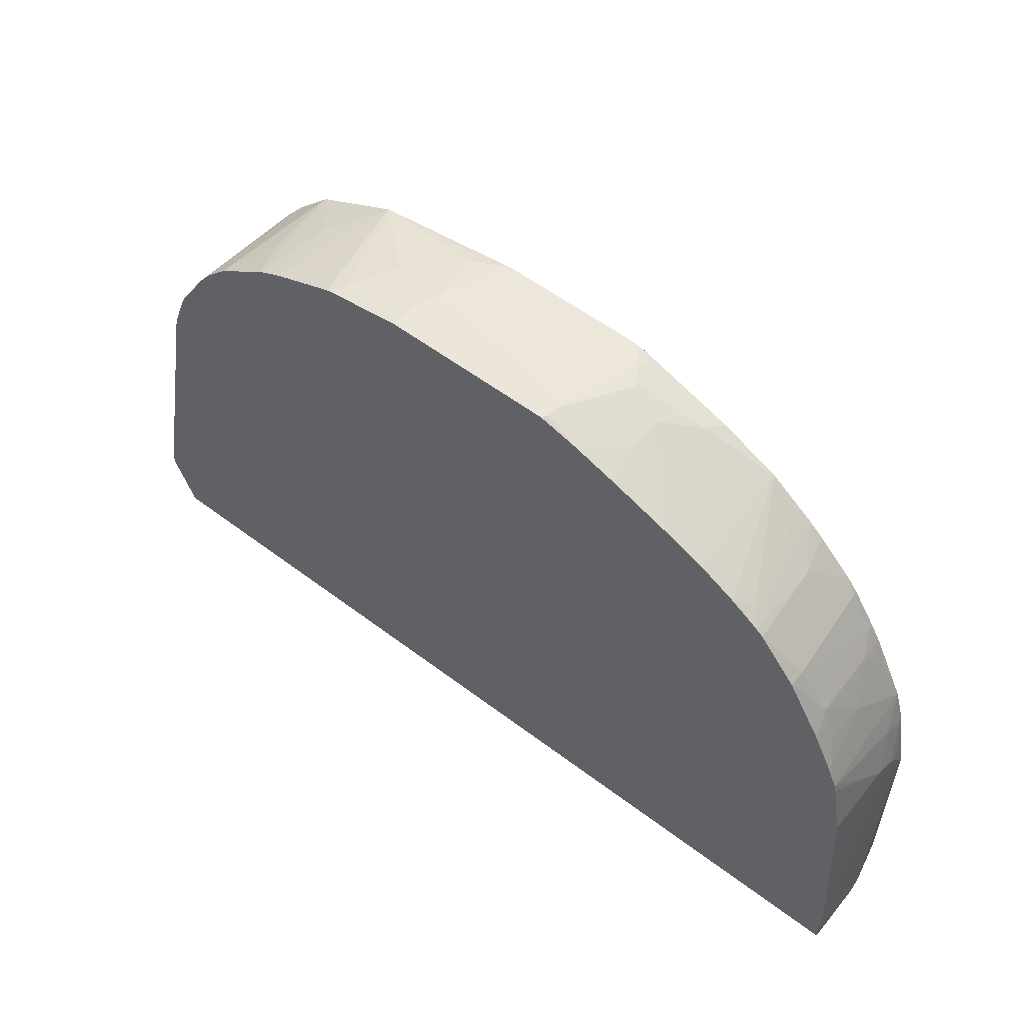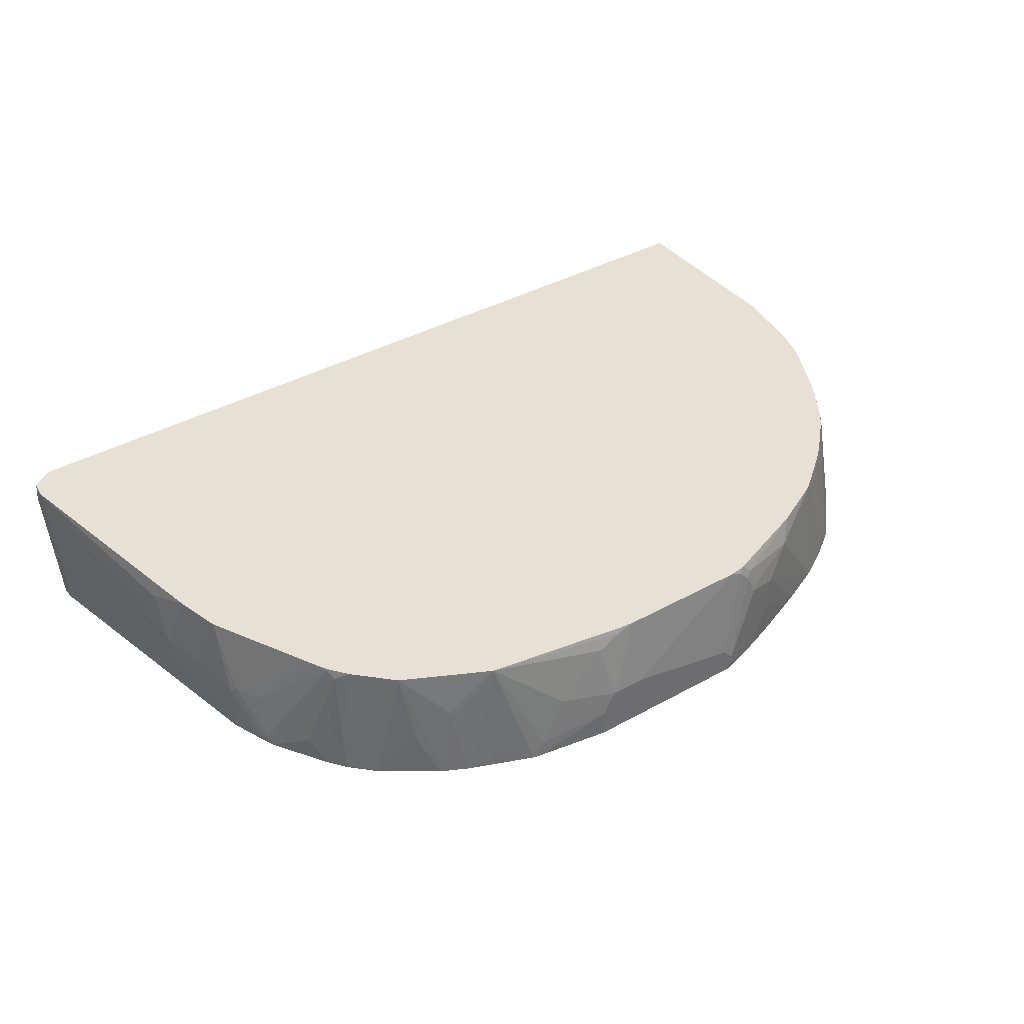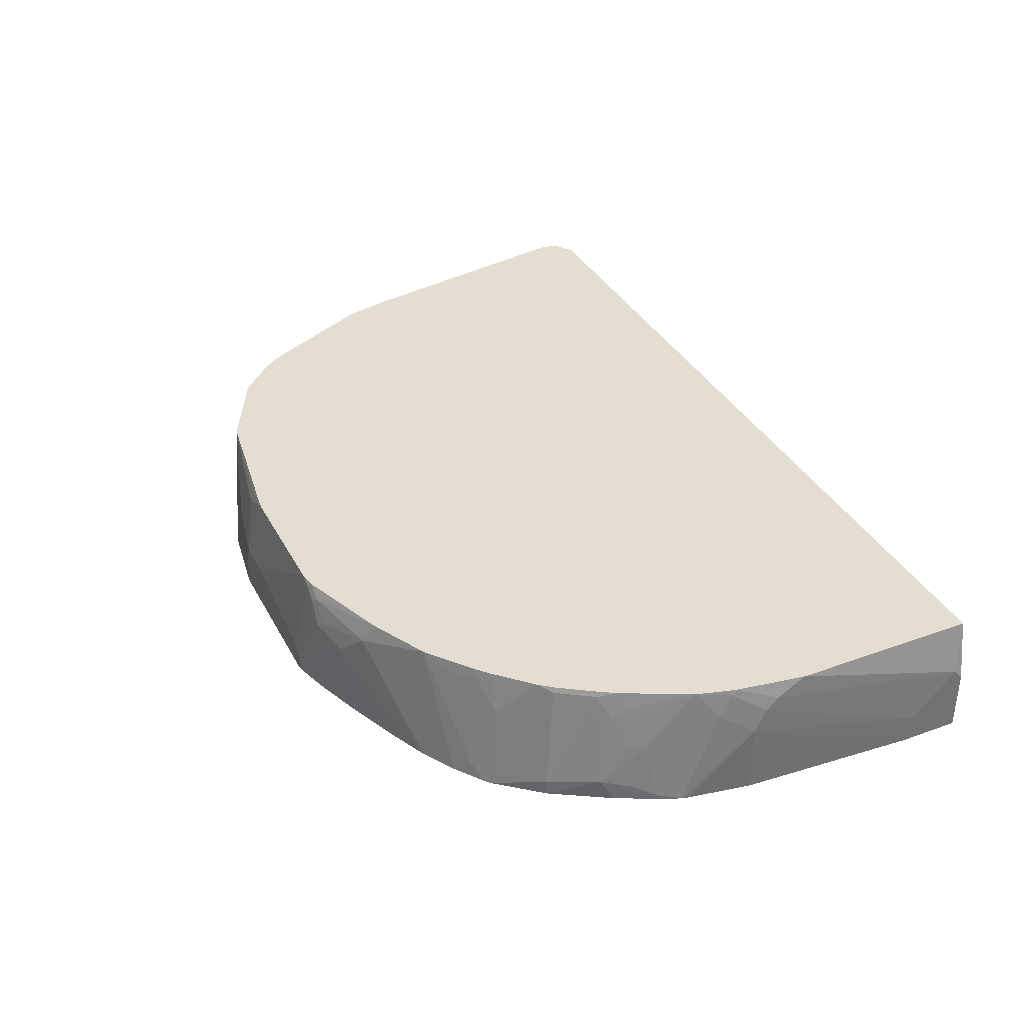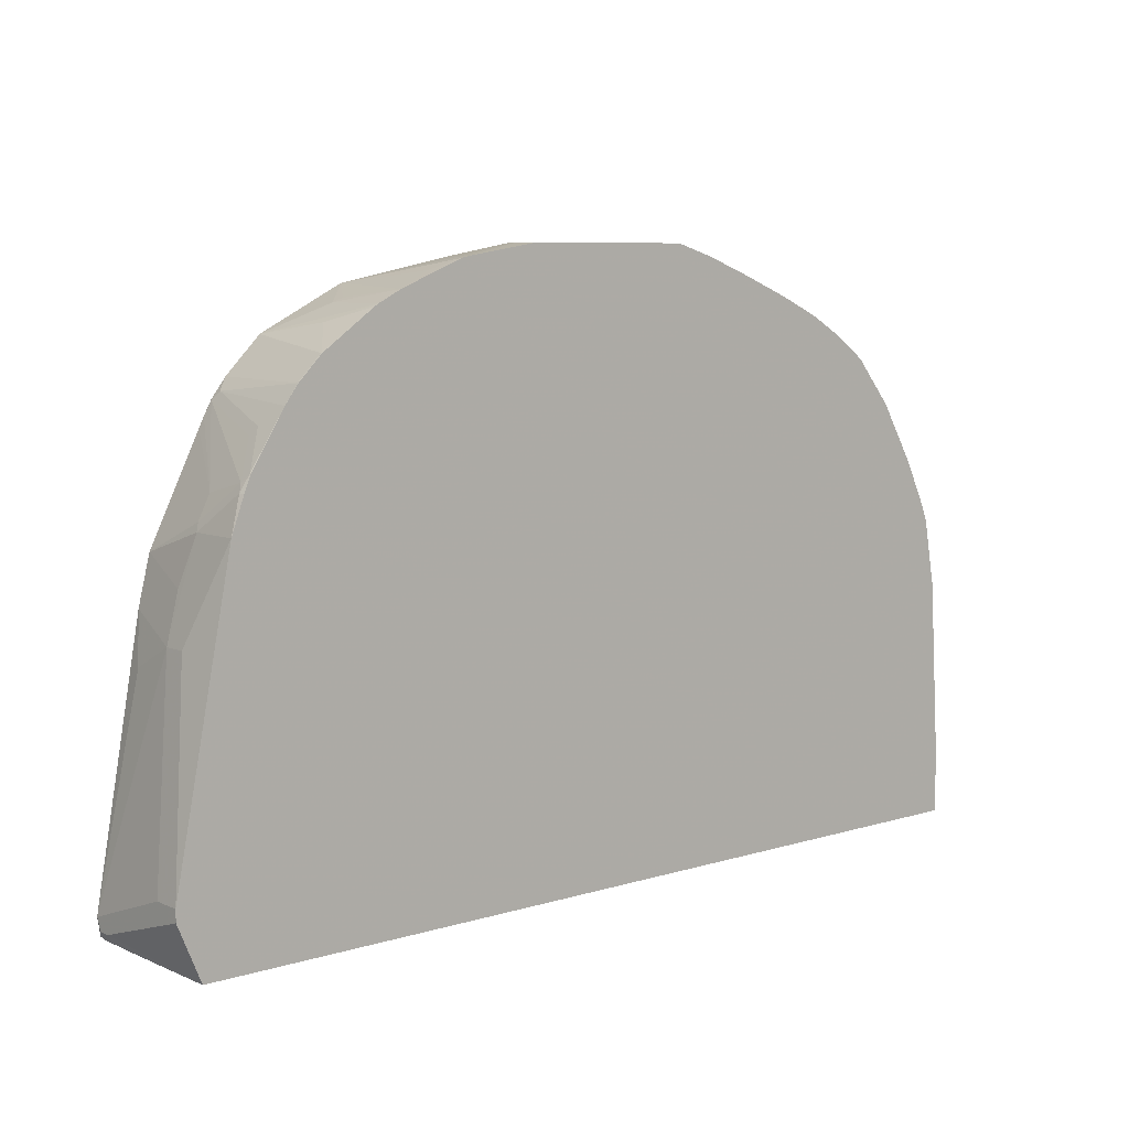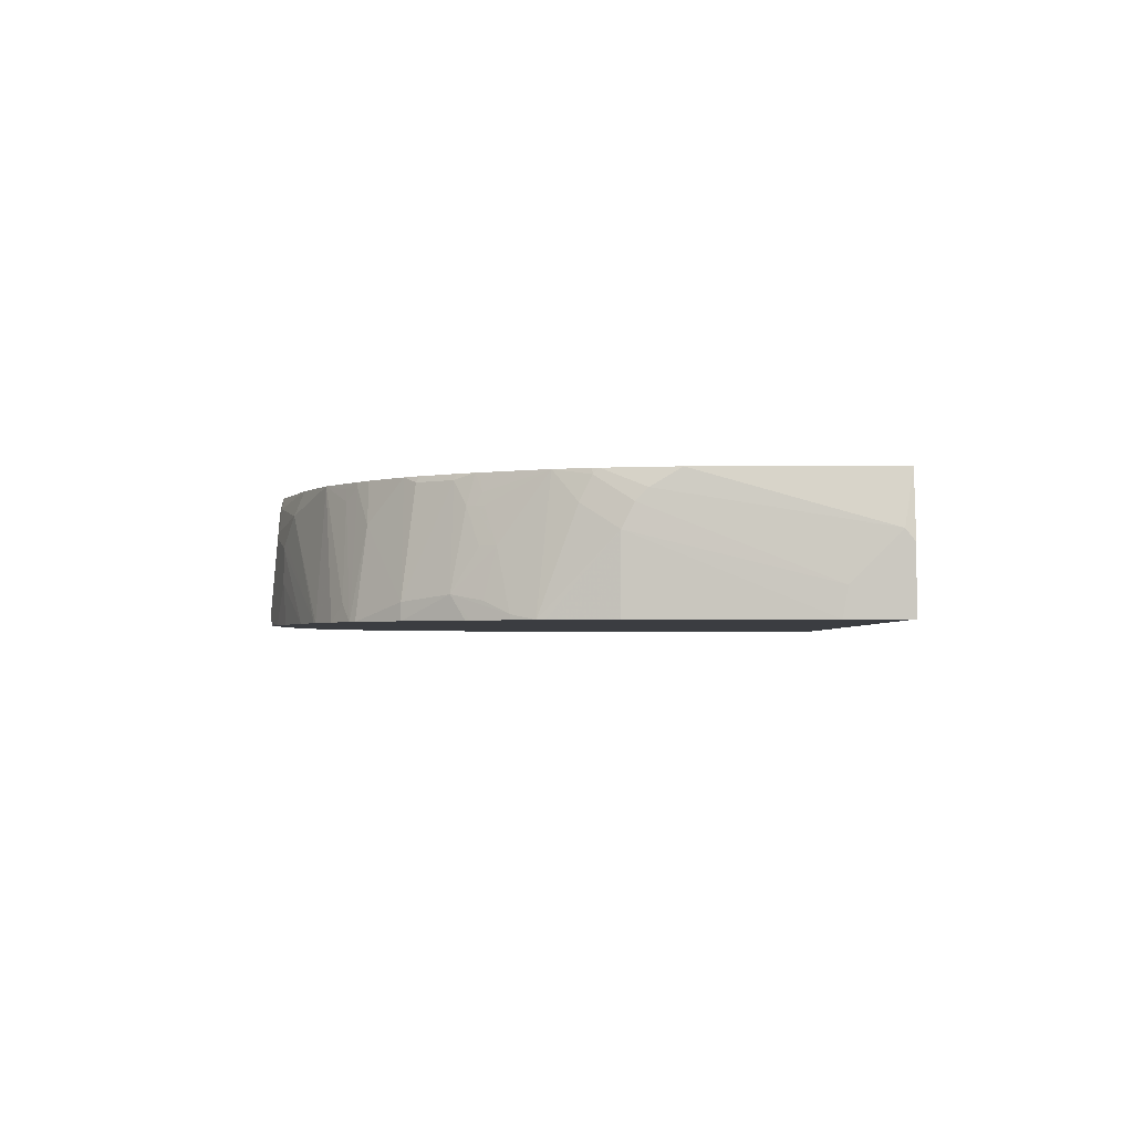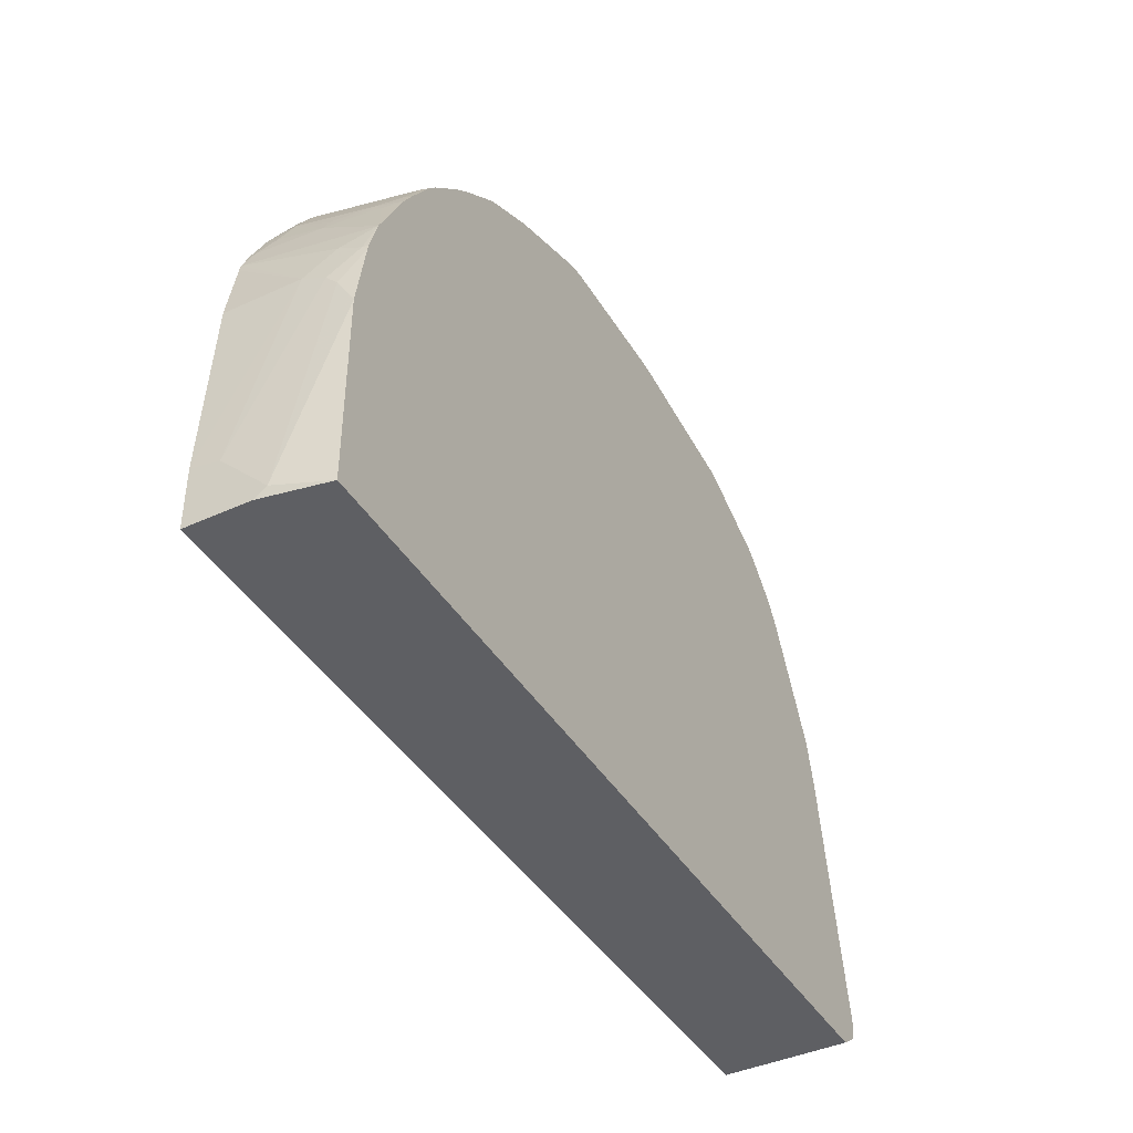
<metadata>
{"format":"obj","ext":"obj","renderer":"f3d","projection":"perspective","resolution":1024,"background":"white","views":[{"elev":55.6,"azim":-141.4,"up":"+Y"},{"elev":39.0,"azim":145.2,"up":"+Z"},{"elev":36.2,"azim":-115.3,"up":"+Z"},{"elev":7.7,"azim":139.4,"up":"+Y"},{"elev":-2.5,"azim":-88.9,"up":"+Z"},{"elev":-41.7,"azim":-61.1,"up":"+Y"}]}
</metadata>
<code>
v -0.6471 -0.0958 -0.01659
v -0.6471 -0.0958 -0.1067
v -0.6304 -0.0958 0.07425
v -0.6471 -0.08294 -1.092e-05
v -0.6471 -0.009378 -0.1067
v 0.6305 -0.0958 -0.1067
v -0.6304 0.1747 0.07425
v 0.6296 -0.0958 0.07425
v -0.6471 -0.03313 -0.04977
v -0.6304 0.2158 0.04977
v -0.6471 -0.01655 -0.06637
v -0.6304 0.2489 -1.092e-05
v -0.6304 0.2489 -0.1067
v 0.6637 -0.01655 -0.1067
v 0.6637 -0.06636 0.04977
v 0.6581 -0.07741 0.04977
v 0.6305 -0.0958 -0.08295
v -0.6139 0.2742 0.07425
v 0.6581 -0.07741 0.06637
v 0.6595 -0.07477 0.07425
v -0.6304 0.2323 0.03317
v -0.6139 0.2821 0.06637
v -0.6139 0.2987 0.03317
v -0.6114 0.3496 -0.1067
v -0.6139 0.339 -0.1067
v 0.6637 2.27e-05 -0.1067
v 0.6637 -0.06636 0.06637
v -0.6118 0.2831 0.07425
v 0.6597 -0.0742 0.07425
v -0.5973 0.3318 0.07425
v -0.5807 0.3982 -0.01659
v -0.5973 0.3816 -0.09955
v -0.5973 0.3816 -0.1067
v 0.6139 0.2821 -0.04977
v 0.6637 2.27e-05 -0.06637
v 0.5807 0.4147 -0.1067
v 0.6637 -0.0497 0.07425
v -0.5723 0.3818 0.07425
v -0.56 0.4169 0.04977
v -0.5641 0.4147 0.03317
v -0.5807 0.4147 -0.08295
v -0.5586 0.4259 0.03317
v -0.5696 0.4203 -0.01659
v -0.56 0.4562 -0.07466
v -0.5728 0.4306 -0.1067
v 0.6139 0.2821 -0.01659
v 0.5807 0.4147 -0.03317
v 0.5626 0.4632 -0.1067
v 0.5641 0.4646 -0.09955
v 0.6139 0.2489 0.04977
v 0.5972 0.3153 0.07425
v -0.5531 0.4203 0.07425
v -0.5501 0.4261 0.07425
v -0.5531 0.4369 0.03317
v -0.5364 0.4535 0.06637
v -0.5198 0.5199 -0.08295
v -0.5198 0.5199 -0.1067
v -0.5696 0.4369 -0.1067
v 0.5972 0.3484 -0.01659
v 0.5807 0.3816 0.07425
v 0.5752 0.4259 -0.02765
v 0.5527 0.4863 -0.1067
v 0.553 0.4867 -0.1051
v 0.5585 0.4756 -0.09402
v -0.5357 0.4499 0.07425
v -0.5026 0.4997 0.07425
v -0.5033 0.5032 0.06637
v -0.4866 0.5199 0.07425
v -0.4535 0.5696 0.01659
v -0.467 0.5831 -0.1067
v 0.5697 0.4037 0.07425
v 0.5585 0.459 -0.02765
v 0.5088 0.5254 0.07425
v 0.5058 0.561 -0.1067
v 0.5199 0.5365 -0.0719
v 0.5254 0.5254 -0.06083
v 0.4922 0.5586 0.07189
v -0.4535 0.553 0.07425
v -0.4573 0.5914 -0.1067
v -0.4368 0.5696 0.07425
v -0.4203 0.5863 0.06637
v 0.5017 0.5396 0.07425
v 0.4866 0.5863 -0.1051
v 0.4866 0.5696 0.06084
v 0.4866 0.5863 -0.1067
v 0.4701 0.5863 0.07425
v 0.4904 0.5601 0.07425
v 0.4924 0.5566 0.07425
v -0.4037 0.6029 0.04977
v -0.4368 0.6029 -0.08295
v -0.4172 0.6198 -0.1067
v -0.4177 0.5865 0.07425
v -0.3982 0.6035 0.06637
v 0.4701 0.6029 -0.1051
v 0.4701 0.6029 -0.1067
v 0.4203 0.636 0.07425
v -0.3539 0.636 0.07425
v -0.3712 0.6466 -0.1067
v 0.4534 0.6194 -0.1051
v 0.4534 0.6194 -0.1067
v 0.4038 0.6526 -0.0387
v 0.3727 0.6752 -0.1067
v 0.3595 0.6748 0.005516
v 0.414 0.6392 0.07425
v -0.3039 0.6611 0.07425
v -0.2572 0.6927 0.04148
v -0.365 0.6498 -0.1067
v 0.3785 0.6717 -0.1067
v 0.3396 0.6918 -0.1067
v 0.3483 0.6803 -1.092e-05
v 0.2987 0.6969 0.07425
v 0.3239 0.6842 0.07425
v -0.2929 0.6666 0.07425
v -0.2739 0.6761 0.07425
v -0.2733 0.6763 0.07425
v -0.1576 0.7259 0.05806
v -0.1742 0.7259 0.02488
v -0.2239 0.7093 0.00828
v -0.2156 0.7134 -1.092e-05
v -0.308 0.6753 -0.1067
v 0.2566 0.7249 -0.1067
v 0.282 0.7134 -0.08295
v 0.2489 0.728 -0.1067
v 0.2322 0.73 -0.08295
v 0.1991 0.73 -0.01659
v 0.1493 0.73 0.03317
v 0.1326 0.73 0.04977
v 0.09953 0.73 0.06637
v 0.09247 0.7283 0.07425
v -0.1413 0.7258 0.07425
v -0.1658 0.7197 0.06637
v -0.1405 0.7261 0.07425
v -0.1327 0.73 0.06637
v -0.1493 0.73 0.04977
v -0.1658 0.73 0.01659
v -0.2156 0.7134 -0.04977
v -0.116 0.7467 -0.08295
v -0.2251 0.7084 -0.1067
v 0.2394 0.73 -0.1067
v 0.1326 0.7467 -0.06637
v 0.1161 0.7467 -0.03317
v 0.07502 0.73 0.07425
v -0.116 0.73 0.07425
v -0.09949 0.7467 -0.06637
v -0.116 0.7467 -0.09955
v -0.1658 0.73 -0.1067
v 0.1326 0.7467 -0.1067
v 0.06629 0.7467 -0.03317
v -0.109 0.7467 -0.1067
v -0.1169 0.7449 -0.1067
f 79 90 91
f 79 89 90
f 79 81 89
f 77 88 82
f 77 87 88
f 77 86 87
f 77 84 86
f 76 84 77
f 75 84 76
f 74 84 75
f 74 83 84
f 72 82 73
f 72 77 82
f 80 92 81
f 69 81 79
f 74 85 83
f 89 97 90
f 81 93 89
f 96 103 104
f 96 102 103
f 96 101 102
f 94 99 96
f 94 100 99
f 94 95 100
f 92 97 93
f 91 97 98
f 90 97 91
f 89 93 97
f 86 94 96
f 83 86 84
f 83 94 86
f 83 95 94
f 83 85 95
f 81 92 93
f 69 80 81
f 55 67 56
f 69 79 70
f 53 65 55
f 49 64 61
f 49 63 64
f 49 62 63
f 48 62 49
f 47 60 59
f 47 61 60
f 47 49 61
f 46 51 50
f 46 60 51
f 46 59 60
f 46 47 59
f 44 58 45
f 44 57 58
f 96 99 101
f 53 55 54
f 69 78 80
f 55 65 66
f 56 67 68
f 68 78 69
f 66 68 67
f 64 77 72
f 64 76 77
f 63 76 64
f 63 75 76
f 63 74 75
f 62 74 63
f 61 73 71
f 61 72 73
f 61 64 72
f 60 61 71
f 56 70 57
f 56 69 70
f 56 68 69
f 55 66 67
f 97 105 106
f 119 136 120
f 98 106 107
f 132 143 133
f 128 142 129
f 128 141 142
f 127 141 128
f 126 141 127
f 125 141 126
f 133 143 144
f 124 141 125
f 124 139 140
f 123 139 124
f 121 123 122
f 120 136 138
f 119 145 136
f 119 137 145
f 124 140 141
f 133 144 137
f 133 137 134
f 134 137 135
f 44 56 57
f 145 150 146
f 145 149 150
f 143 148 144
f 141 143 142
f 141 148 143
f 139 147 140
f 137 149 145
f 137 147 149
f 137 140 147
f 137 141 140
f 137 148 141
f 137 144 148
f 136 146 138
f 136 145 146
f 119 135 137
f 117 119 118
f 117 135 119
f 116 135 117
f 106 118 107
f 106 117 118
f 106 116 117
f 106 115 116
f 106 114 115
f 106 113 114
f 105 113 106
f 103 112 104
f 103 111 112
f 103 110 111
f 103 109 110
f 102 109 103
f 101 108 102
f 99 108 101
f 99 100 108
f 107 118 119
f 97 106 98
f 107 119 120
f 109 122 111
f 116 134 135
f 116 133 134
f 116 132 133
f 116 130 132
f 116 131 130
f 115 131 116
f 115 130 131
f 111 128 129
f 111 127 128
f 111 126 127
f 111 125 126
f 111 124 125
f 111 123 124
f 111 122 123
f 109 111 110
f 109 121 122
f 44 55 56
f 3 132 130
f 43 54 44
f 3 71 73
f 3 60 71
f 3 51 60
f 3 37 51
f 3 29 37
f 3 20 29
f 3 73 82
f 3 8 20
f 2 14 6
f 2 26 14
f 2 36 26
f 2 48 36
f 2 62 48
f 2 74 62
f 3 7 4
f 3 82 88
f 3 88 87
f 3 87 86
f 3 92 80
f 3 97 92
f 3 105 97
f 3 113 105
f 3 114 113
f 3 115 114
f 3 130 115
f 3 143 132
f 3 142 143
f 3 129 142
f 3 111 129
f 3 112 111
f 3 104 112
f 3 96 104
f 3 86 96
f 2 85 74
f 3 80 78
f 2 95 85
f 2 108 100
f 2 24 33
f 2 25 24
f 2 13 25
f 2 5 13
f 1 5 2
f 1 11 5
f 2 33 45
f 1 9 11
f 1 3 4
f 1 8 3
f 1 17 8
f 1 6 17
f 1 2 6
f 44 54 55
f 1 4 9
f 2 45 58
f 2 58 57
f 2 57 70
f 2 102 108
f 2 109 102
f 2 121 109
f 2 123 121
f 2 147 139
f 2 149 147
f 2 150 149
f 2 146 150
f 2 138 146
f 2 120 138
f 2 107 120
f 2 98 107
f 2 91 98
f 2 79 91
f 2 70 79
f 2 100 95
f 3 78 68
f 2 139 123
f 3 66 65
f 31 40 42
f 31 41 32
f 30 40 31
f 30 39 40
f 30 38 39
f 27 37 29
f 26 36 34
f 26 46 35
f 26 34 46
f 24 32 33
f 24 31 32
f 24 30 31
f 23 30 24
f 22 30 23
f 22 28 30
f 31 42 54
f 20 27 29
f 31 54 43
f 32 41 44
f 39 42 40
f 3 68 66
f 39 54 42
f 39 53 54
f 39 52 53
f 38 52 39
f 37 50 51
f 37 46 50
f 36 49 47
f 36 48 49
f 35 46 37
f 34 47 46
f 34 36 47
f 33 44 45
f 32 44 33
f 31 43 44
f 18 28 22
f 31 44 41
f 15 20 16
f 6 19 17
f 6 16 19
f 6 15 16
f 6 14 15
f 5 12 13
f 5 11 12
f 4 7 10
f 3 18 7
f 3 28 18
f 3 30 28
f 3 38 30
f 3 52 38
f 3 65 53
f 16 20 19
f 3 53 52
f 7 18 10
f 8 17 19
f 4 10 9
f 9 10 21
f 15 27 20
f 14 27 15
f 8 19 20
f 14 35 37
f 14 26 35
f 12 25 13
f 12 24 25
f 12 23 24
f 14 37 27
f 12 22 23
f 12 21 22
f 11 21 12
f 10 22 21
f 10 18 22
f 9 21 11

</code>
